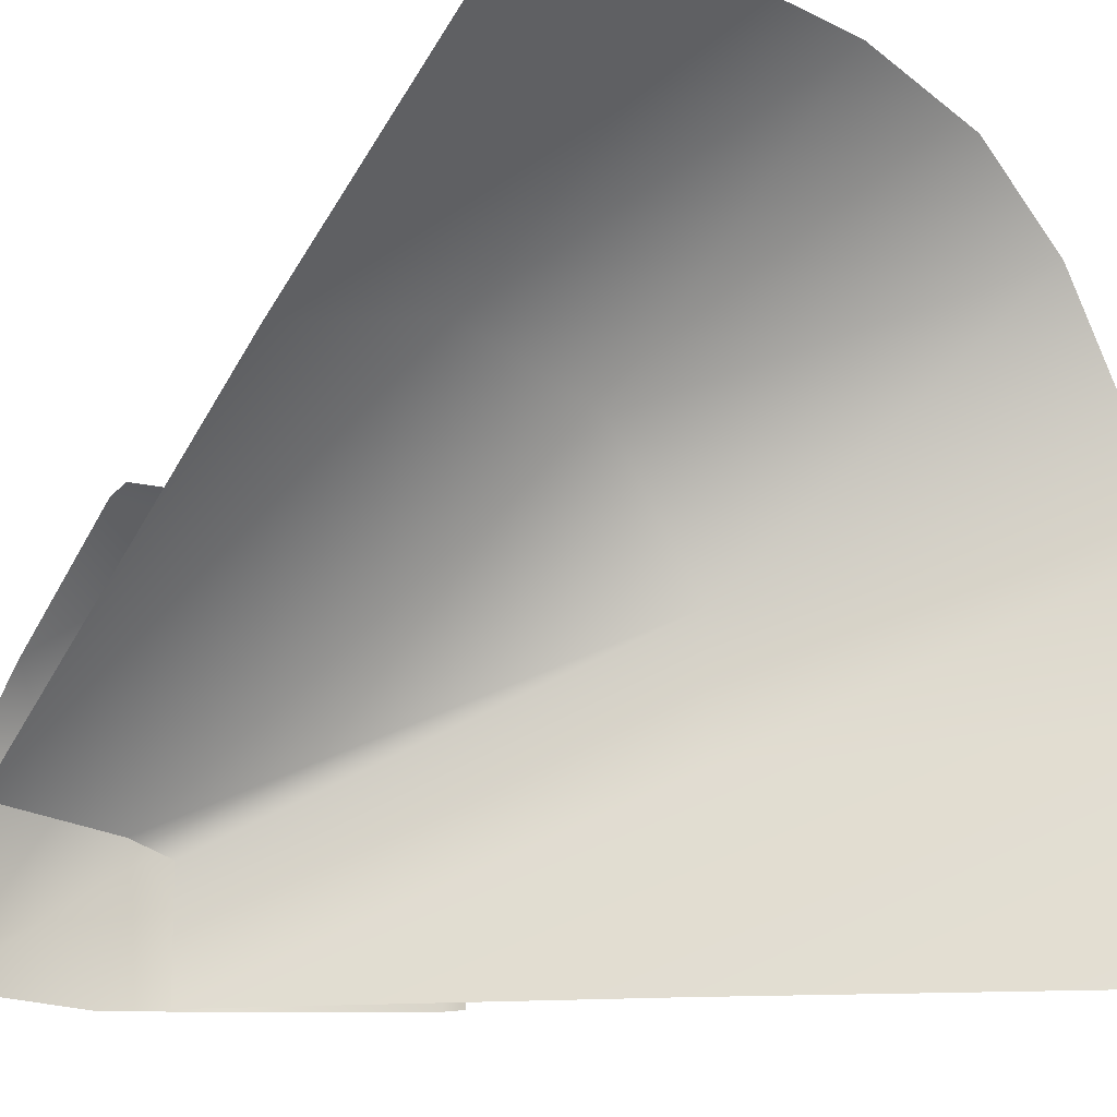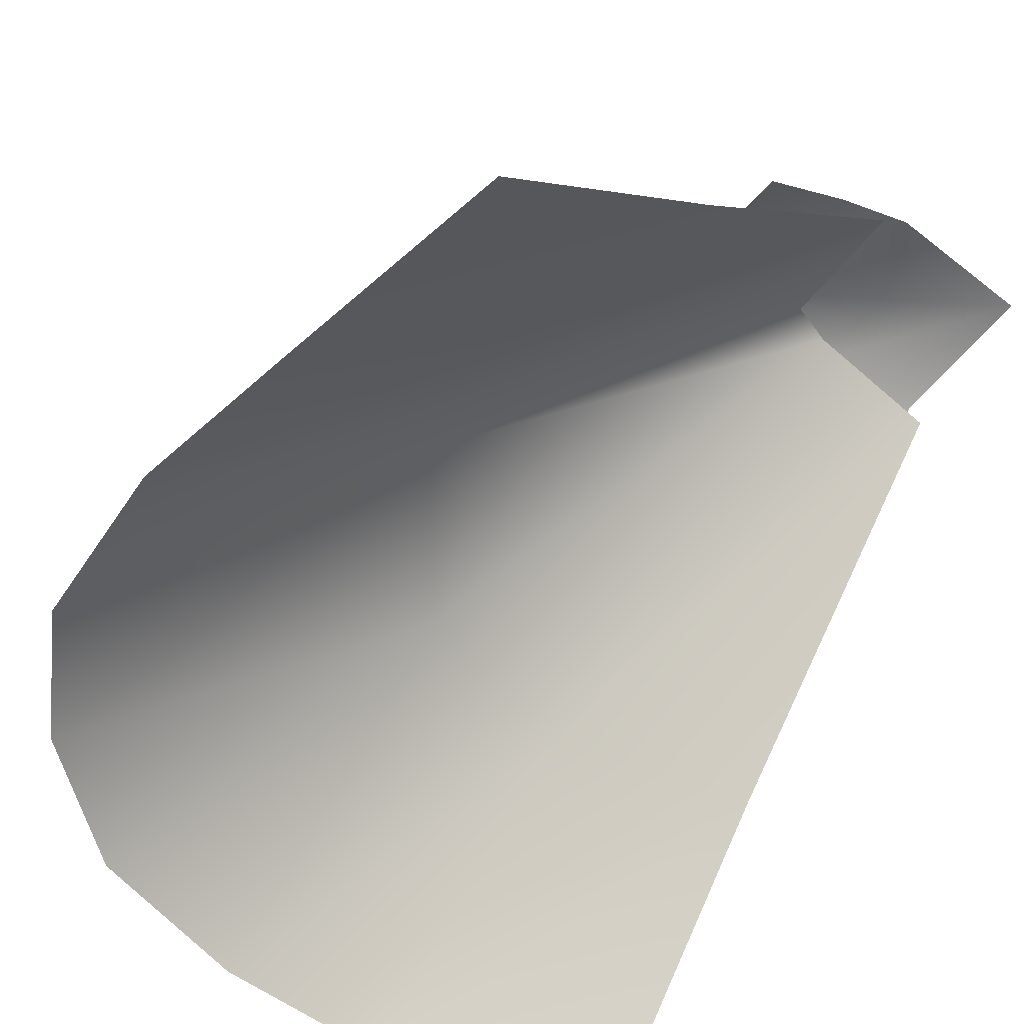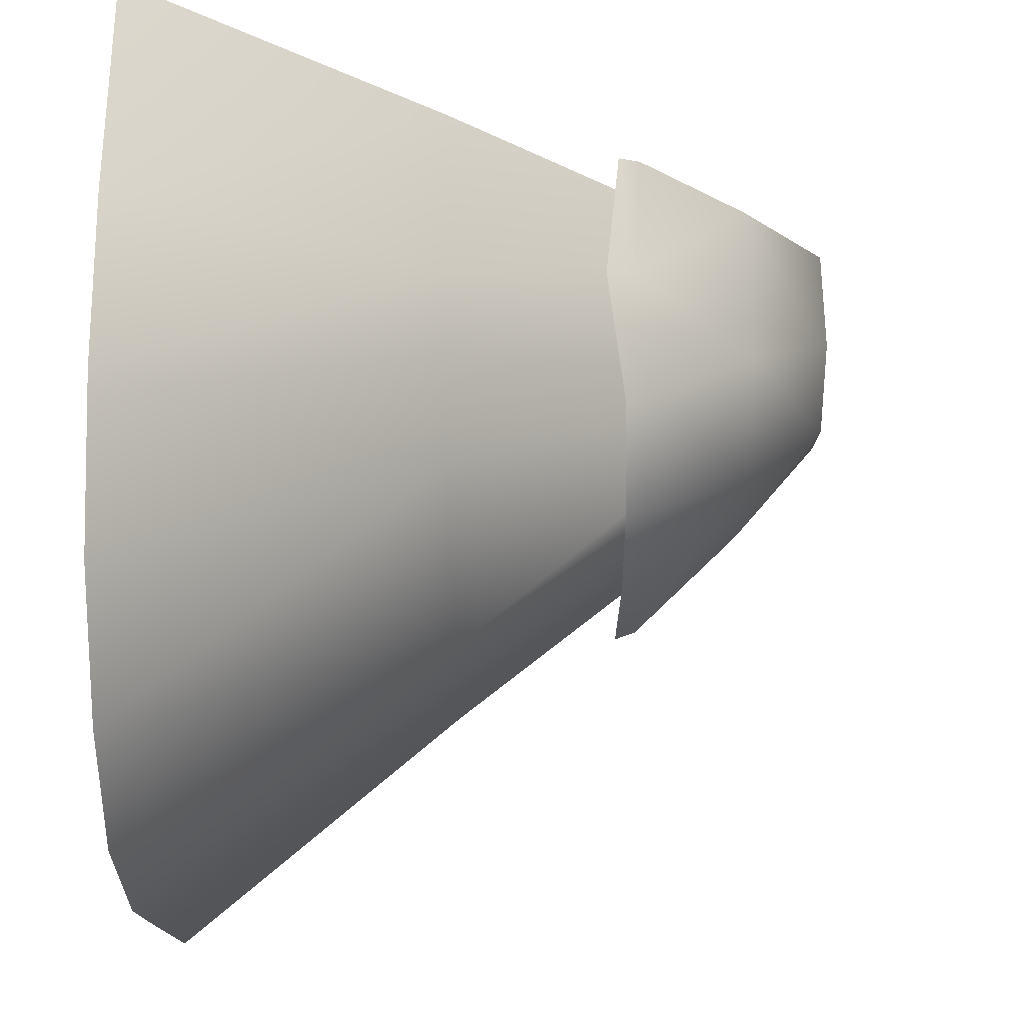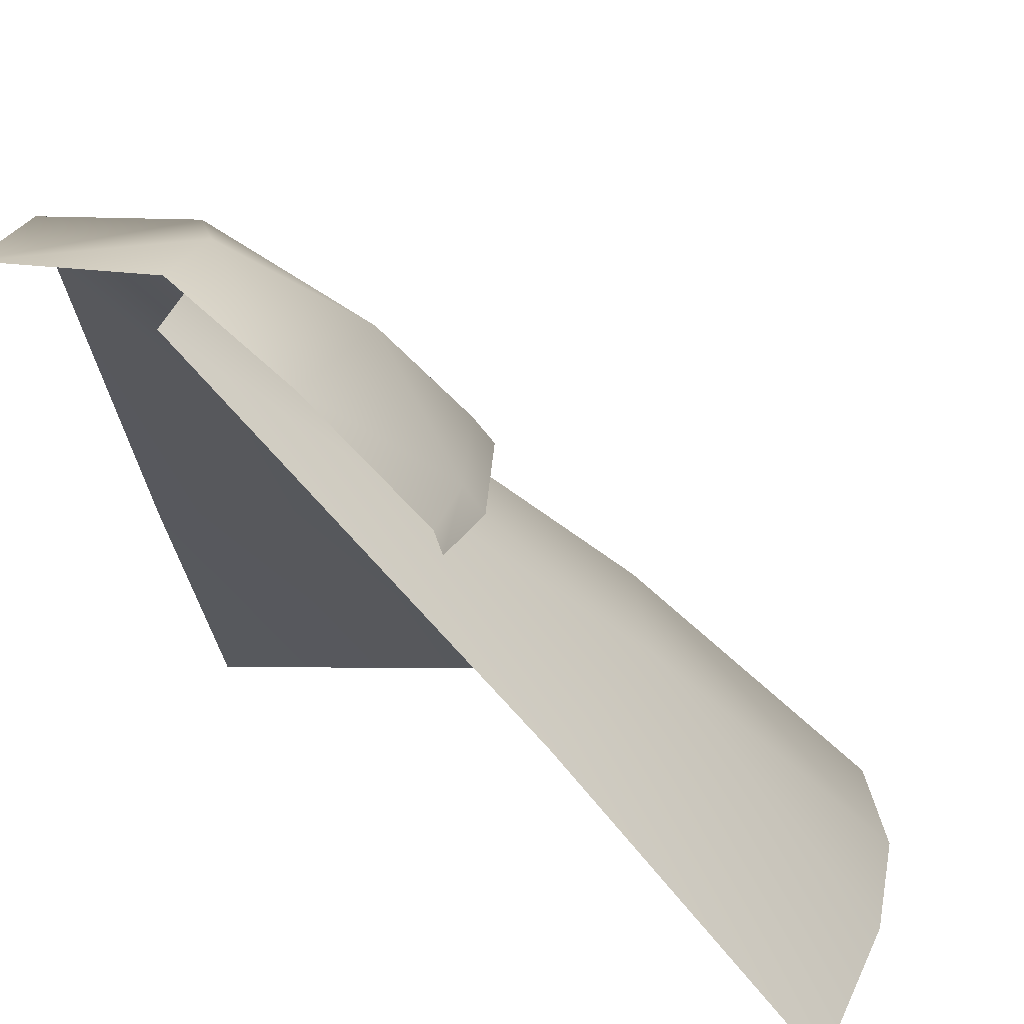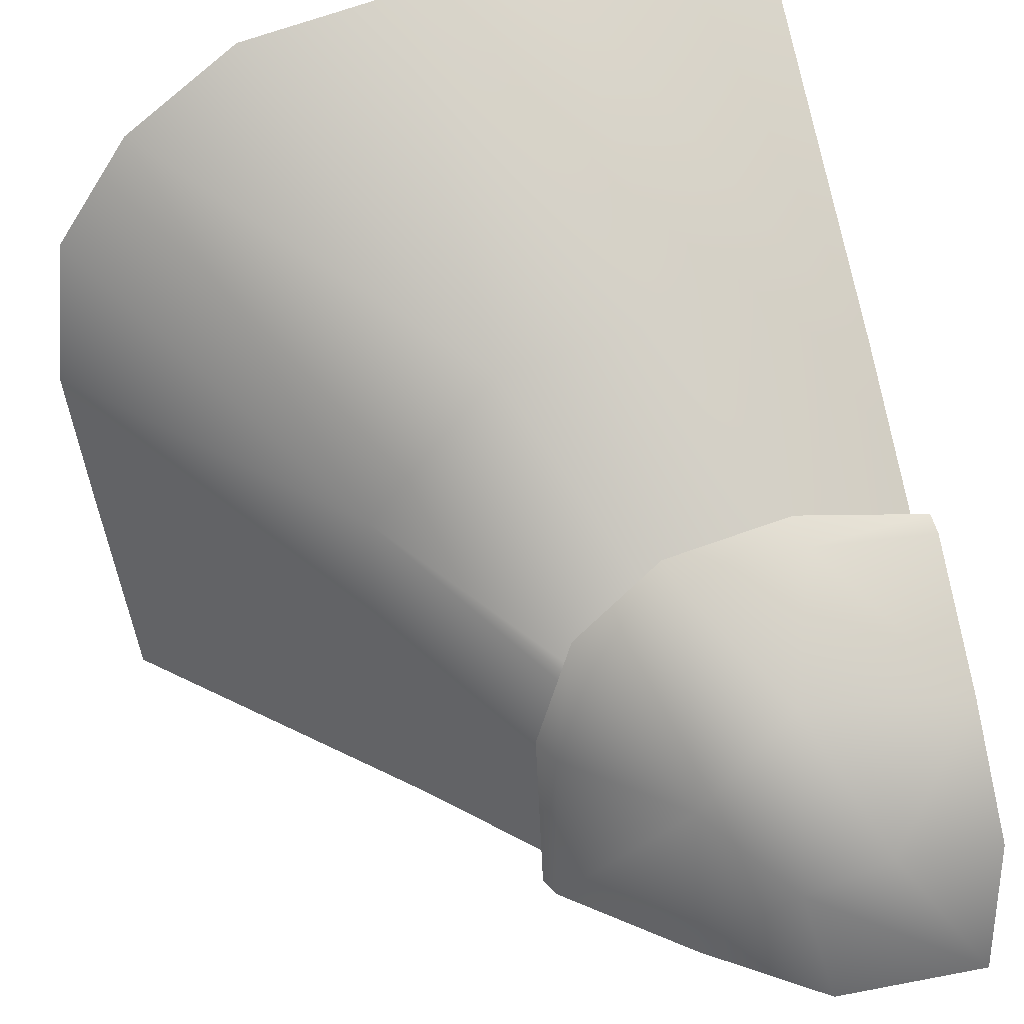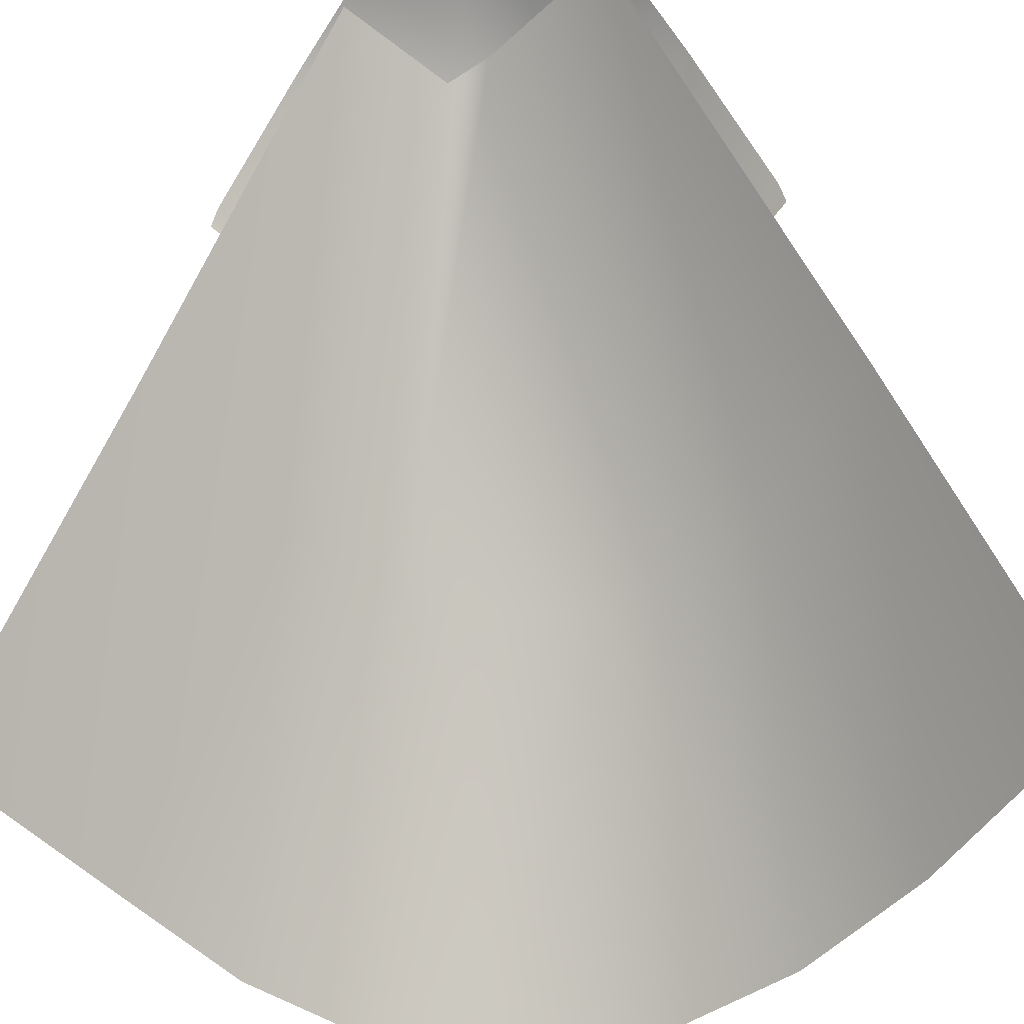
<metadata>
{"format":"obj","ext":"obj","renderer":"f3d","projection":"perspective","resolution":1024,"background":"white","views":[{"elev":-19.3,"azim":-44.7,"up":"+Z"},{"elev":-58.9,"azim":140.4,"up":"+Y"},{"elev":68.4,"azim":89.3,"up":"+Z"},{"elev":21.7,"azim":-81.6,"up":"+Y"},{"elev":36.3,"azim":164.0,"up":"+Z"},{"elev":-49.7,"azim":-132.1,"up":"+Y"}]}
</metadata>
<code>
g step1_C
v 0.5085 0.06708 -0.1912
v 0.1366 0.4584 -0.5035
v 0.4641 0.06708 -0.5035
v 0.1865 0.459 -0.2246
v -0.2312 0.9275 -0.5035
v 0.5369 0.06708 0.01977
v -0.2353 0.9275 -0.3273
v 0.1899 0.459 -0.02322
v 0.5152 0.06708 0.2307
v 0.4145 0.06708 0.3798
v -0.2987 0.9382 -0.3088
v 0.01639 0.4583 0.1771
v 0.2567 0.06708 0.4938
v 0.04399 0.06708 0.5351
v -0.228 0.4583 0.2263
v -0.5035 0.9383 -0.2991
v -0.1829 0.06708 0.525
v -0.5035 0.4584 0.1354
v -0.5035 0.06708 0.4628
v -0.2353 0.9889 -0.3175
v -0.5035 1.007 -0.5035
v -0.288 0.9997 -0.5035
v -0.1446 0.8753 -0.5035
v -0.3528 0.9996 -0.275
v -0.5035 0.9997 -0.2893
v -0.5035 0.8753 -0.1458
v -0.1301 0.8744 -0.2514
v 0.005784 0.7195 -0.5035
v -0.2576 0.8742 -0.1064
v -0.329 0.7065 0.009165
v -0.5035 0.7195 0.004743
v -0.5035 0.6898 0.01524
v -0.3211 0.6678 0.03398
v -0.1523 0.7281 -0.008265
v -0.1365 0.6895 0.01673
v -0.03199 0.7285 -0.1134
v -0.01886 0.6902 -0.08993
v 0.01013 0.7236 -0.256
v 0.01628 0.6898 -0.5035
v 0.02823 0.69 -0.2485
g step1_C_0
f 3 2 1
f 2 4 1
f 4 2 5
f 6 1 4
f 7 4 5
f 8 6 4
f 8 4 7
f 9 6 8
f 8 10 9
f 7 11 8
f 12 10 8
f 11 12 8
f 13 10 12
f 13 12 14
f 12 11 15
f 12 15 14
f 15 11 16
f 14 15 17
f 18 15 16
f 17 15 18
f 19 17 18
f 22 21 20
f 22 20 23
f 24 20 21
f 25 24 21
f 24 25 26
f 20 27 23
f 23 27 28
f 24 29 20
f 29 24 26
f 29 27 20
f 30 29 26
f 31 30 26
f 30 31 32
f 33 30 32
f 34 29 30
f 34 30 33
f 29 34 27
f 35 34 33
f 34 35 36
f 34 36 27
f 35 37 36
f 27 38 28
f 36 38 27
f 38 36 37
f 28 38 39
f 40 38 37
f 38 40 39

</code>
